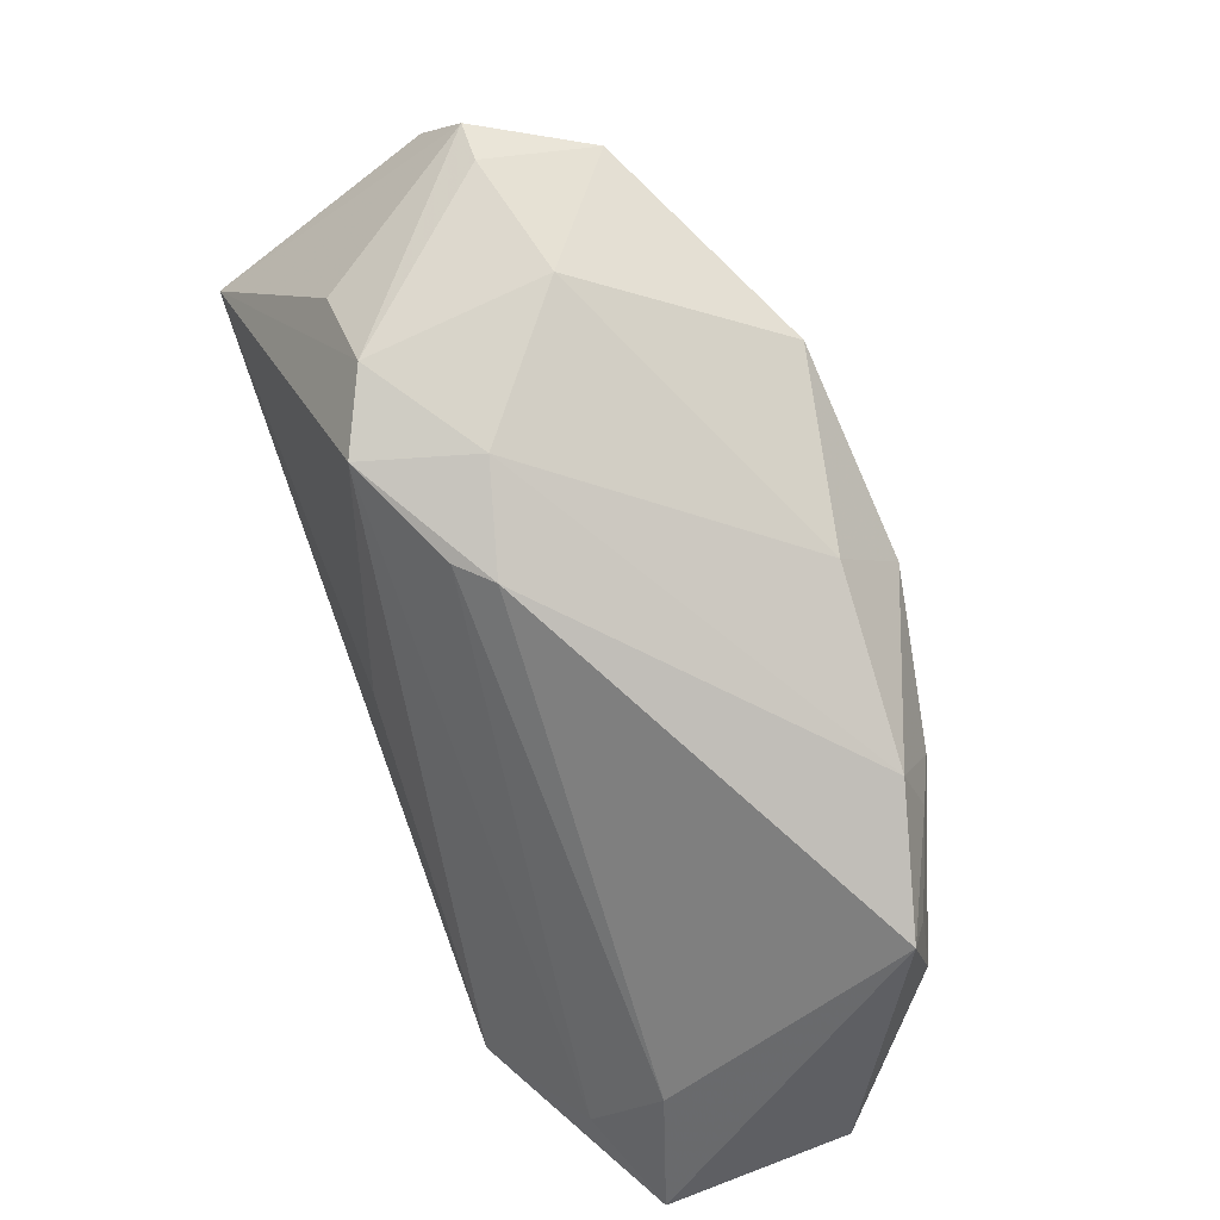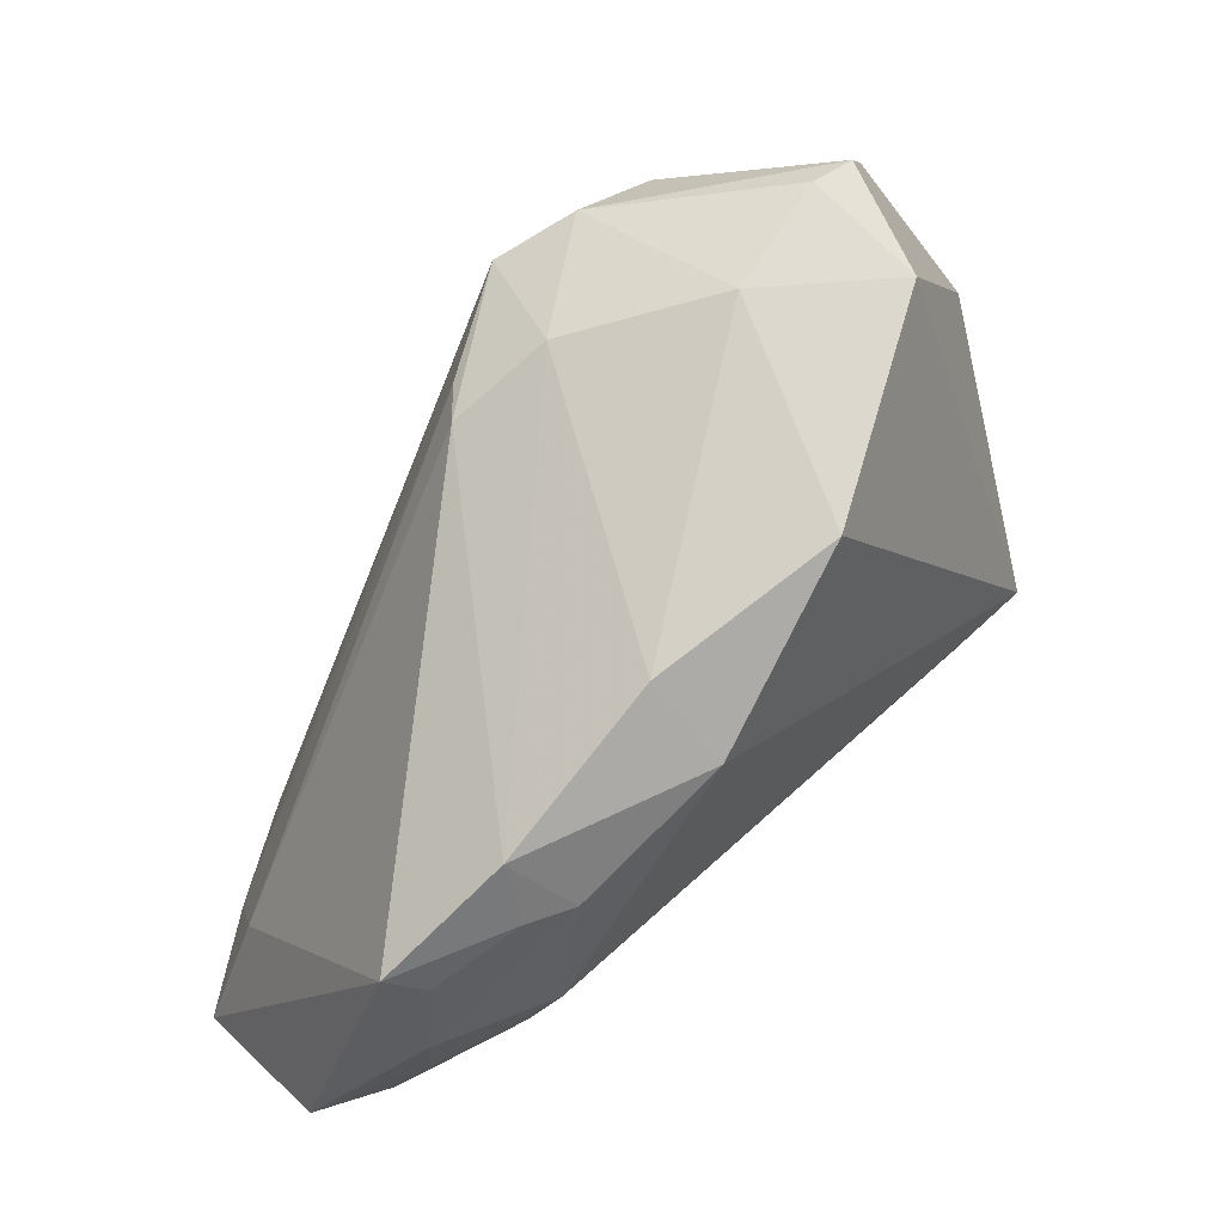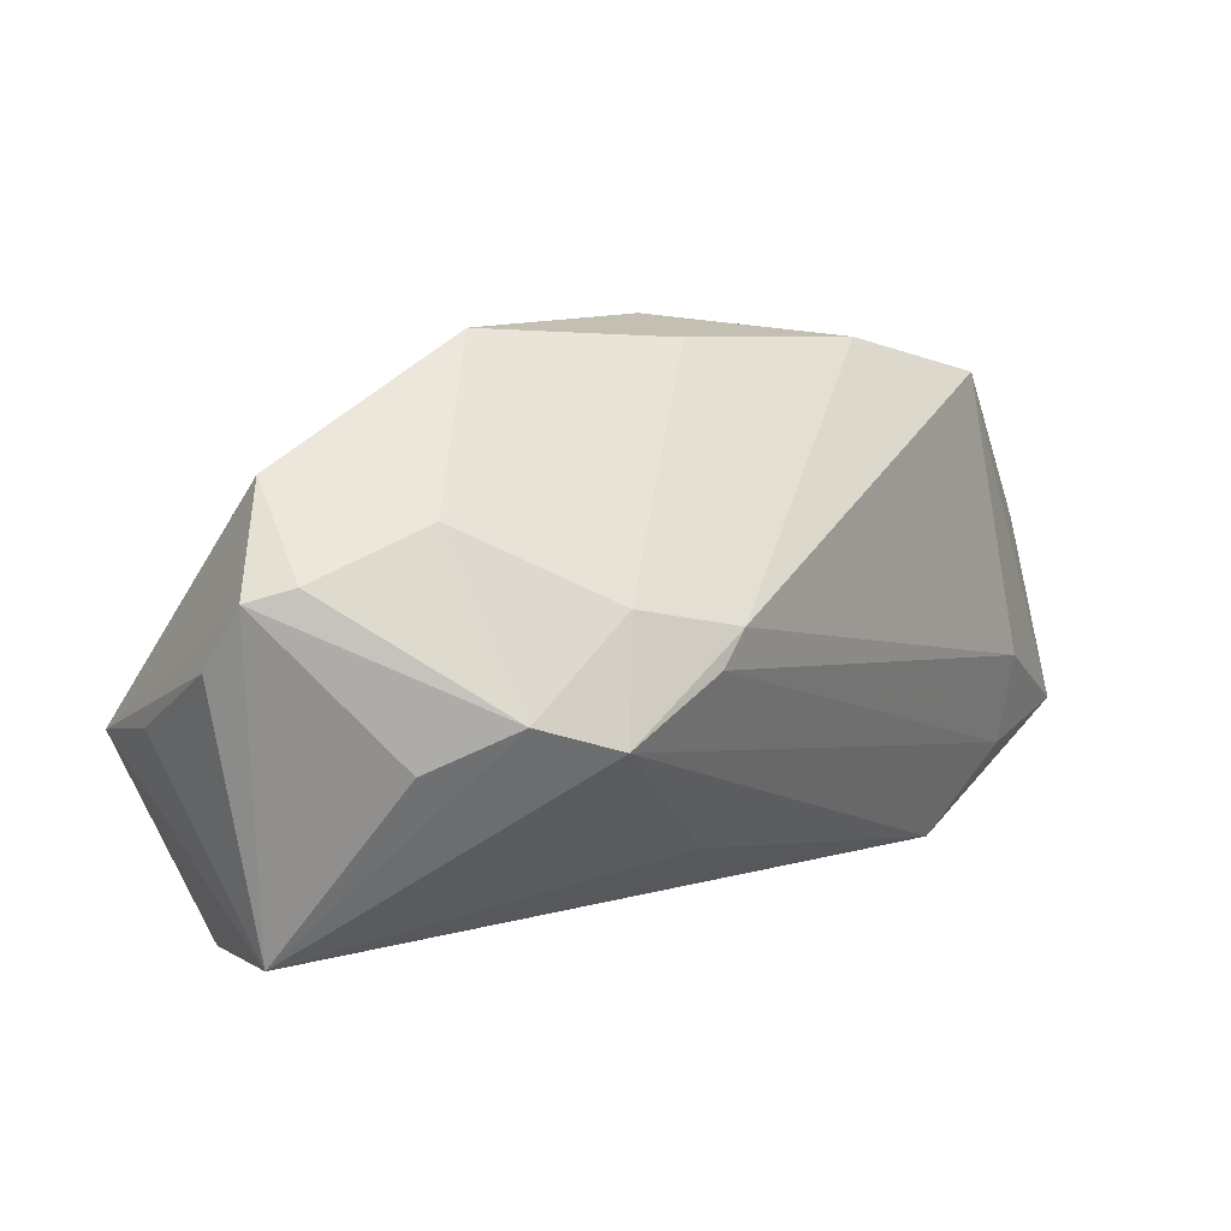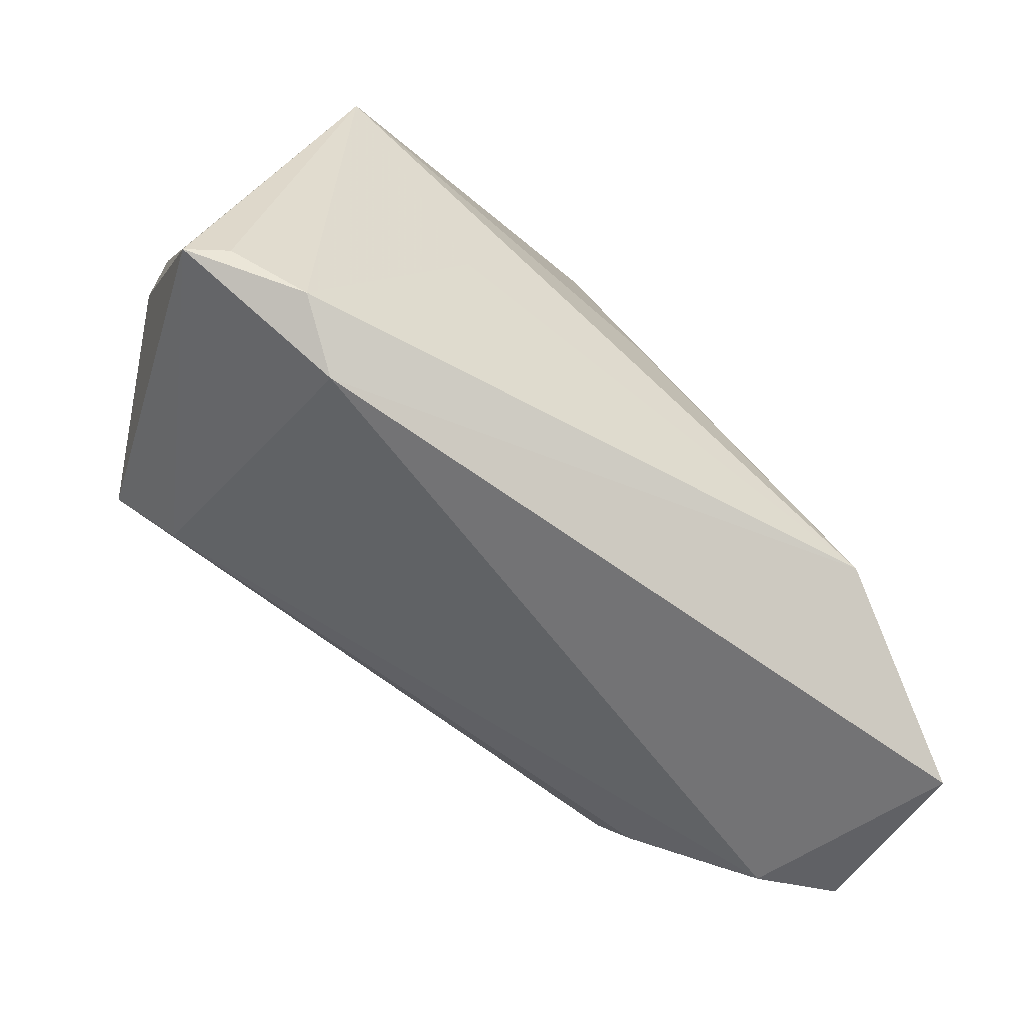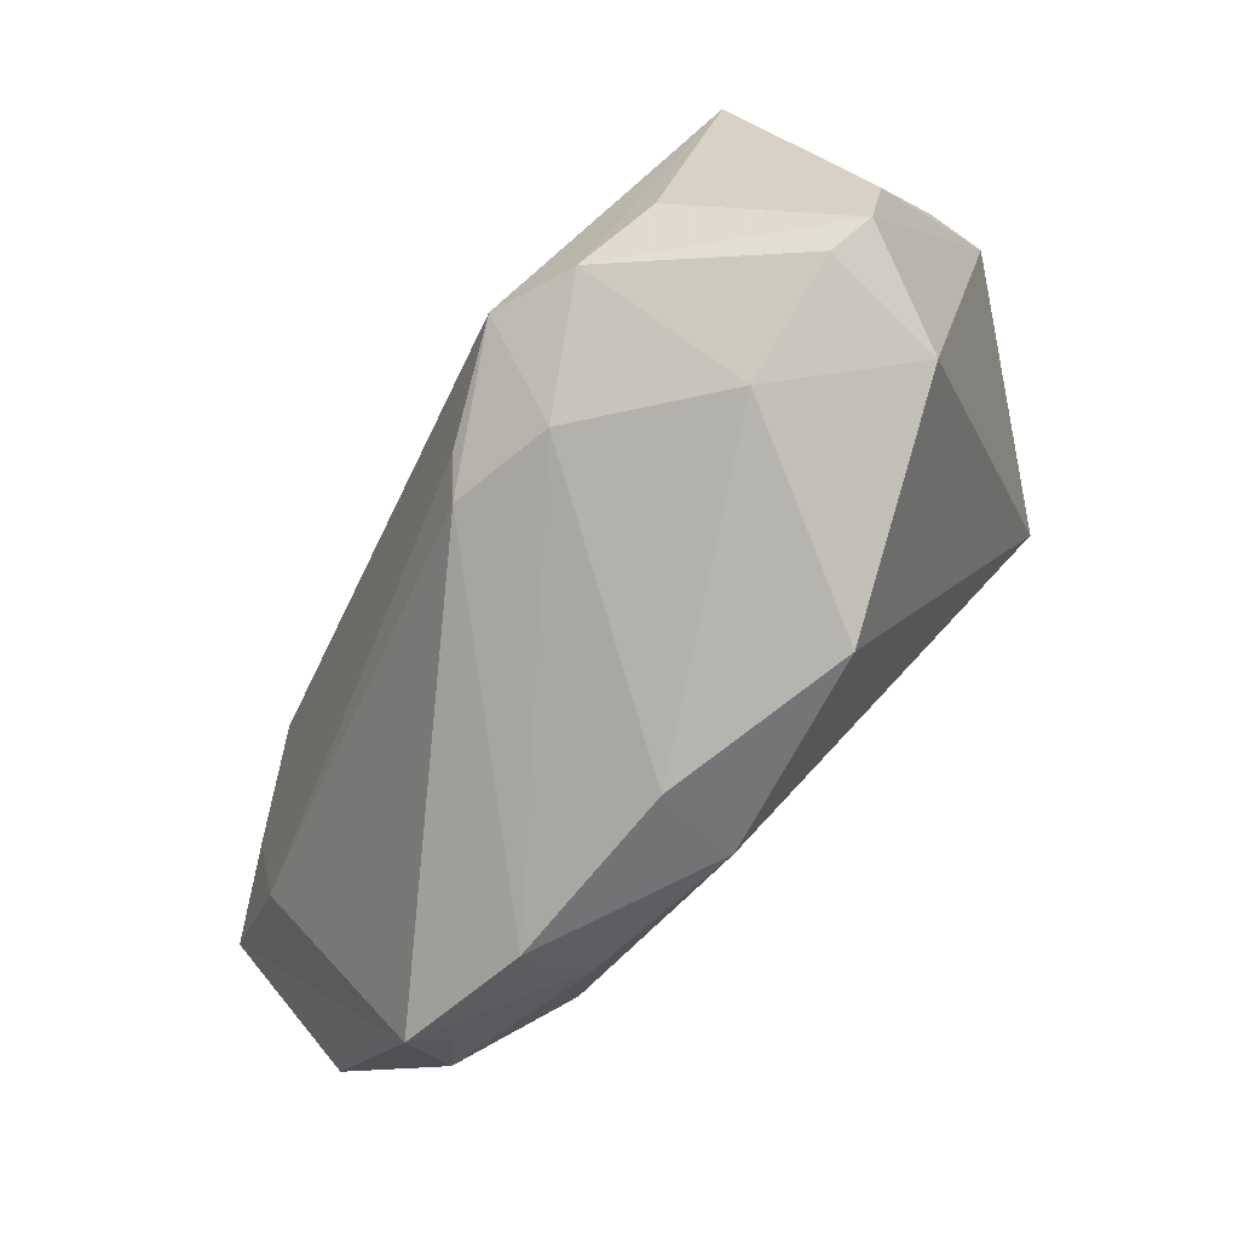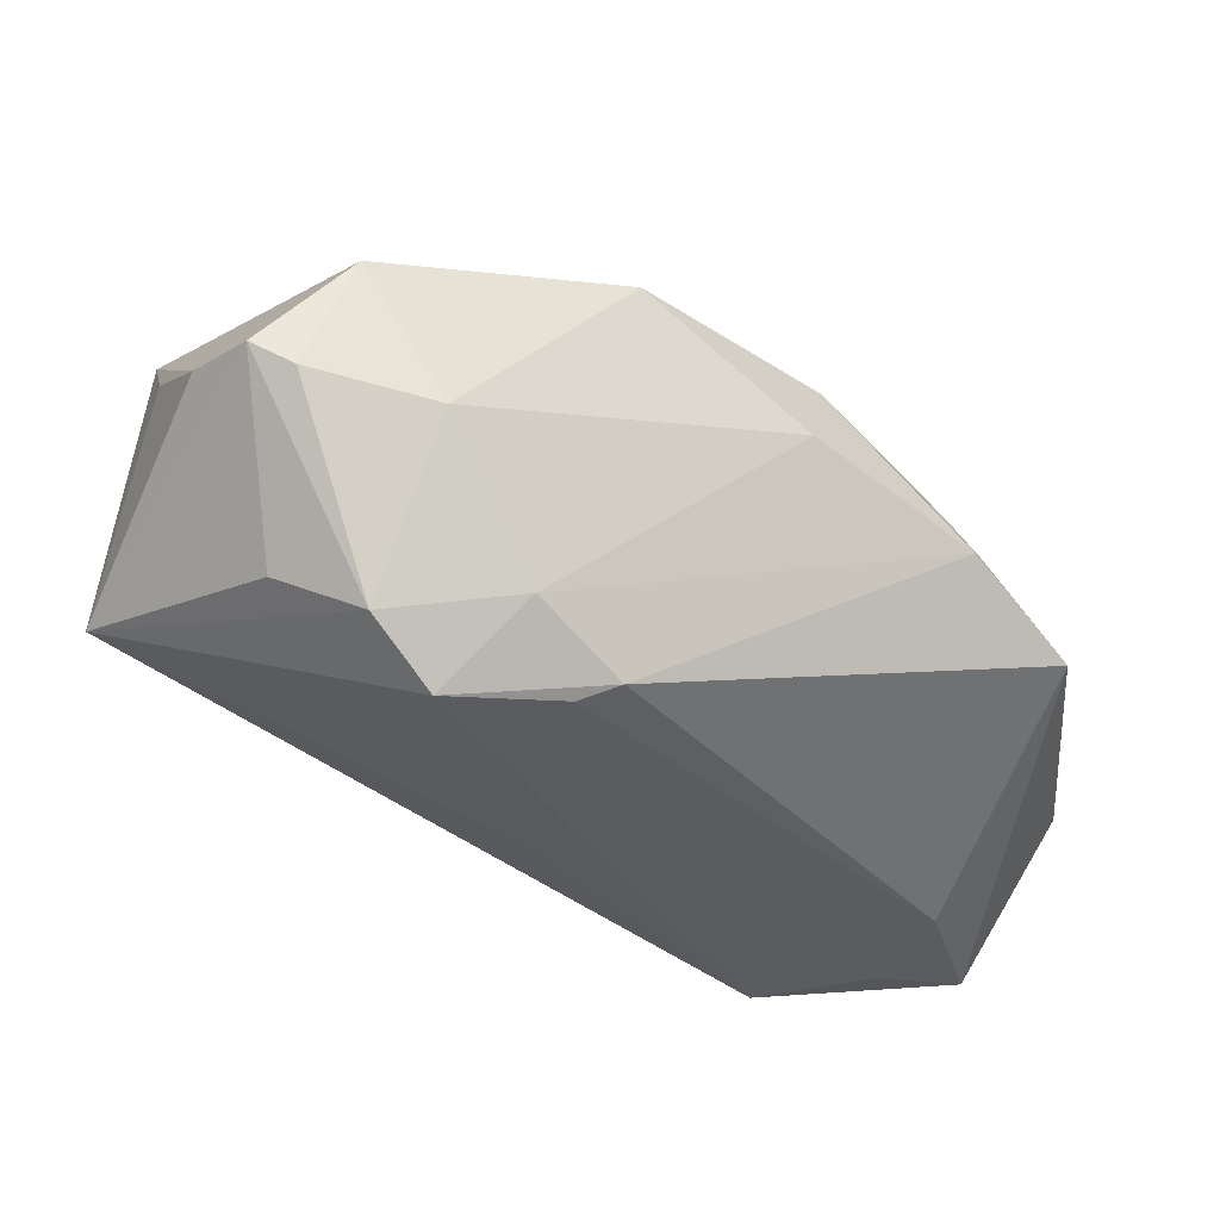
<metadata>
{"format":"obj","ext":"obj","renderer":"f3d","projection":"perspective","resolution":1024,"background":"white","views":[{"elev":58.4,"azim":-112.8,"up":"+Y"},{"elev":52.9,"azim":-47.3,"up":"+Y"},{"elev":68.8,"azim":158.6,"up":"+Y"},{"elev":-73.2,"azim":141.6,"up":"+Y"},{"elev":73.7,"azim":-48.3,"up":"+Y"},{"elev":70.5,"azim":-157.8,"up":"+Y"}]}
</metadata>
<code>
v -0.05238 -0.000716 0.01829
v 0.01114 0.04274 0.002671
v -0.04114 -0.01899 0.02082
v -0.05928 -0.03756 -0.01378
v -0.02202 0.02499 0.0208
v -0.02028 0.01674 0.02928
v -0.003678 0.03716 -0.01054
v 0.0266 -0.03756 -0.008066
v 0.001775 0.03572 -0.02374
v -0.05316 -0.02152 -0.01169
v 0.04484 0.02403 0.0001591
v 0.03593 -0.009935 0.0277
v -0.03882 -0.01294 0.02398
v -0.04891 -0.0304 -0.01875
v -0.005713 0.002382 -0.02646
v 0.03729 0.03894 -0.002297
v 0.04807 -0.03075 -0.008009
v -0.05363 -0.02901 0.01187
v 8.799e-05 0.03255 0.02645
v -0.04224 0.01309 0.01953
v 0.02584 0.04153 0.01434
v -0.0361 -0.03077 -0.02646
v 0.04829 0.003766 0.00766
v 0.04179 0.01831 -0.02646
v 0.02803 -0.01499 0.02555
v 0.04919 0.01486 0.005064
v -0.05182 -0.02071 0.01631
v 0.01969 -0.008288 -0.02311
v 0.02597 0.04553 -9.864e-05
v -0.05621 0.002316 0.01516
v -0.01067 0.03089 -0.01767
v -0.03742 0.005649 0.02532
v 0.02168 0.03664 -0.01887
v 0.04371 -0.02984 -0.01103
v 0.03173 0.04502 0.000531
v -0.01451 0.0306 -0.01406
v -0.04281 0.005328 0.02247
v 0.03434 -0.03445 -0.01348
v -0.06245 -0.02858 0.007379
v -0.05416 -0.009907 0.01898
v 0.01018 0.04005 -0.01924
f 38 8 22
f 6 12 19
f 6 13 12
f 17 8 38
f 17 23 12
f 40 30 39
f 24 38 28
f 28 22 24
f 38 22 28
f 15 9 24
f 24 22 15
f 15 22 9
f 4 22 8
f 39 30 4
f 12 23 26
f 24 11 26
f 26 17 24
f 23 17 26
f 34 38 24
f 24 17 34
f 34 17 38
f 5 6 19
f 36 7 9
f 27 40 39
f 27 3 13
f 13 40 27
f 13 6 32
f 32 40 13
f 9 22 14
f 22 4 14
f 24 9 41
f 41 33 24
f 9 7 41
f 12 13 25
f 13 3 25
f 25 17 12
f 8 17 25
f 10 4 30
f 30 36 10
f 10 14 4
f 20 5 7
f 7 36 20
f 20 36 30
f 6 5 20
f 20 32 6
f 30 40 1
f 18 25 3
f 18 27 39
f 3 27 18
f 8 25 18
f 18 4 8
f 39 4 18
f 9 14 31
f 14 10 31
f 31 36 9
f 31 10 36
f 40 32 37
f 37 1 40
f 30 1 37
f 37 20 30
f 32 20 37
f 33 41 35
f 24 33 35
f 26 35 21
f 12 26 21
f 19 12 21
f 16 26 11
f 16 35 26
f 16 11 24
f 24 35 16
f 2 41 7
f 19 21 2
f 2 5 19
f 7 5 2
f 29 21 35
f 29 2 21
f 29 35 41
f 41 2 29

</code>
